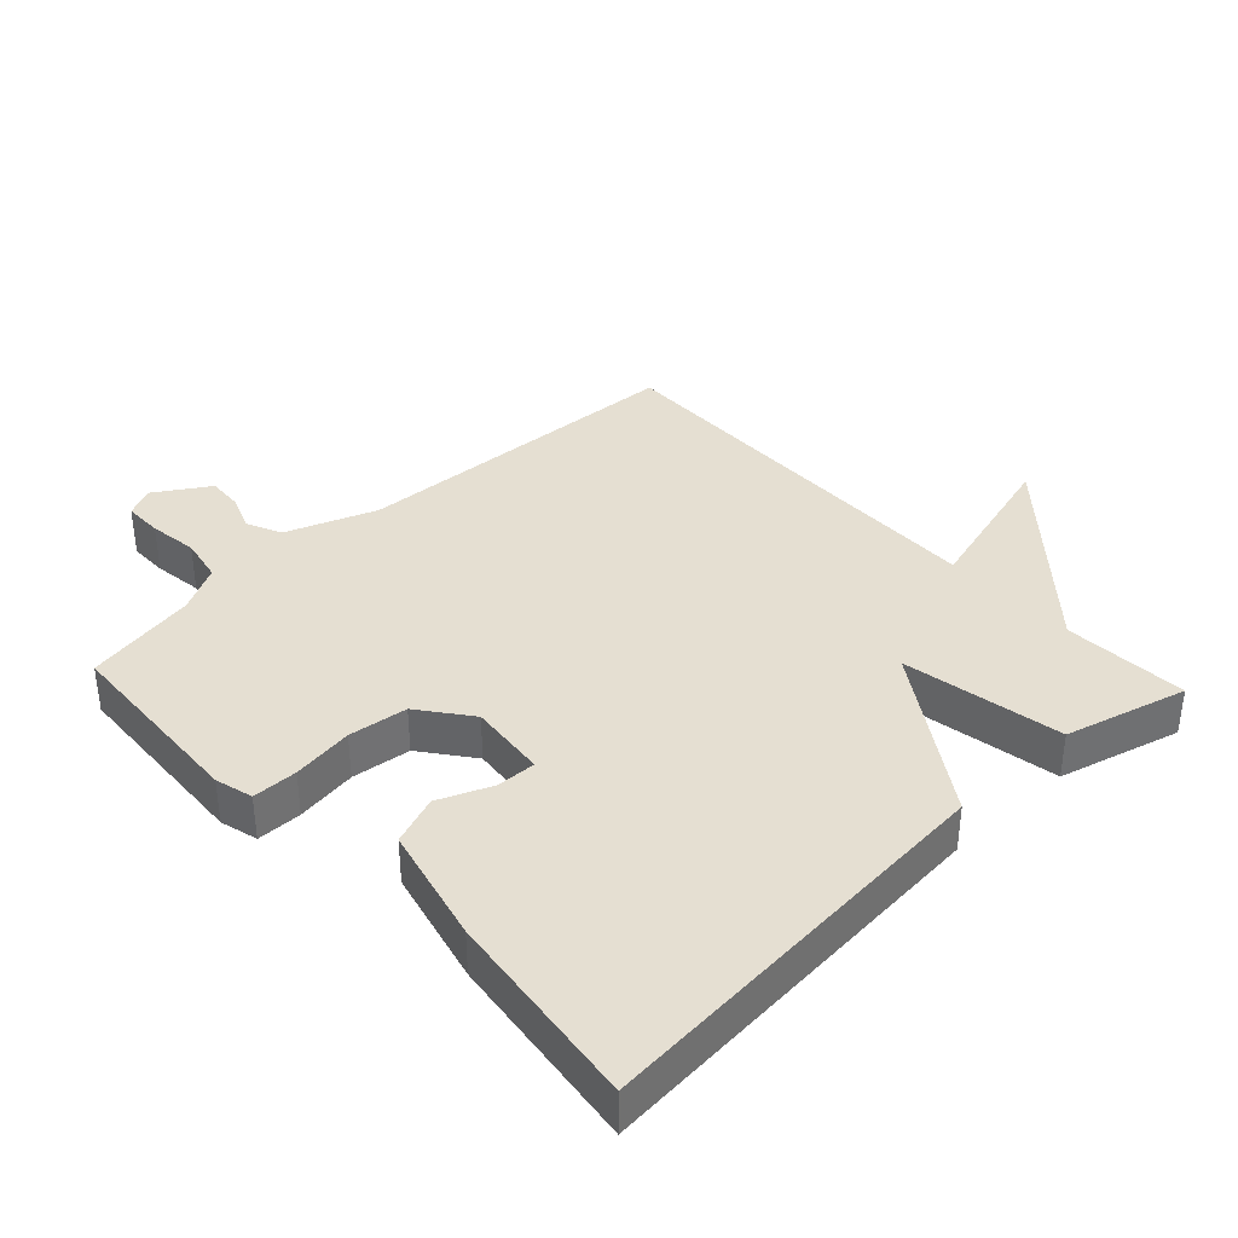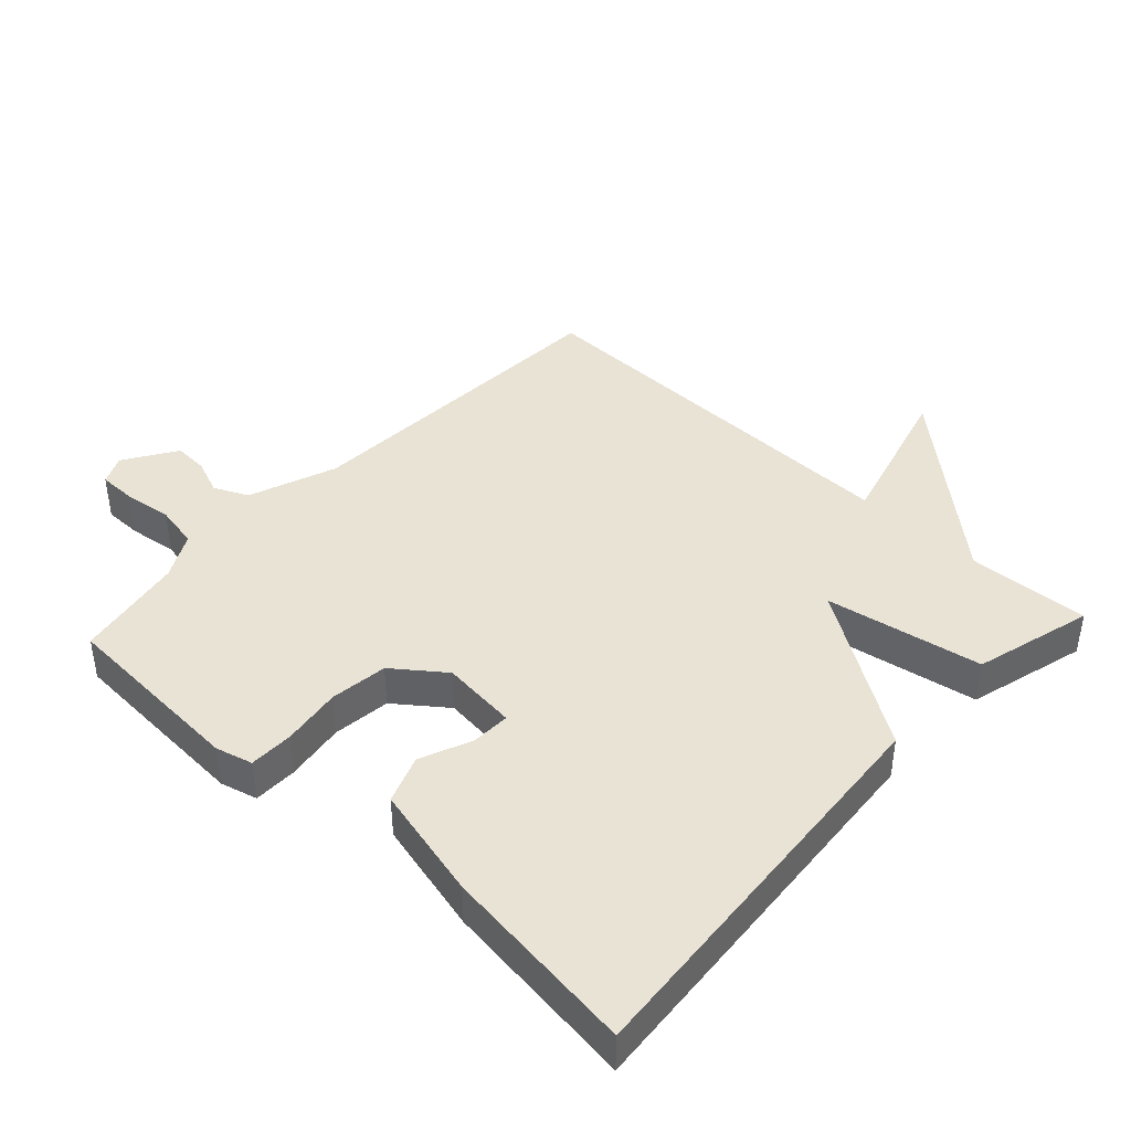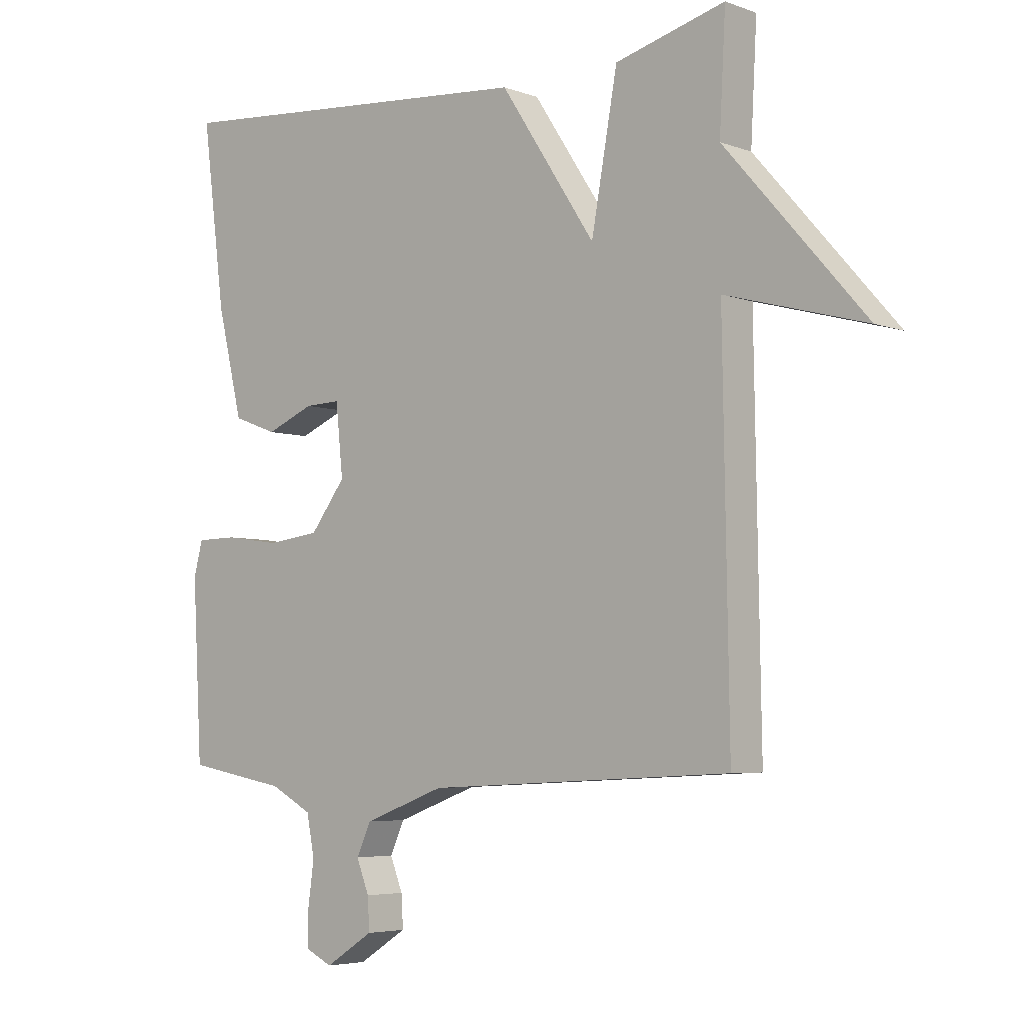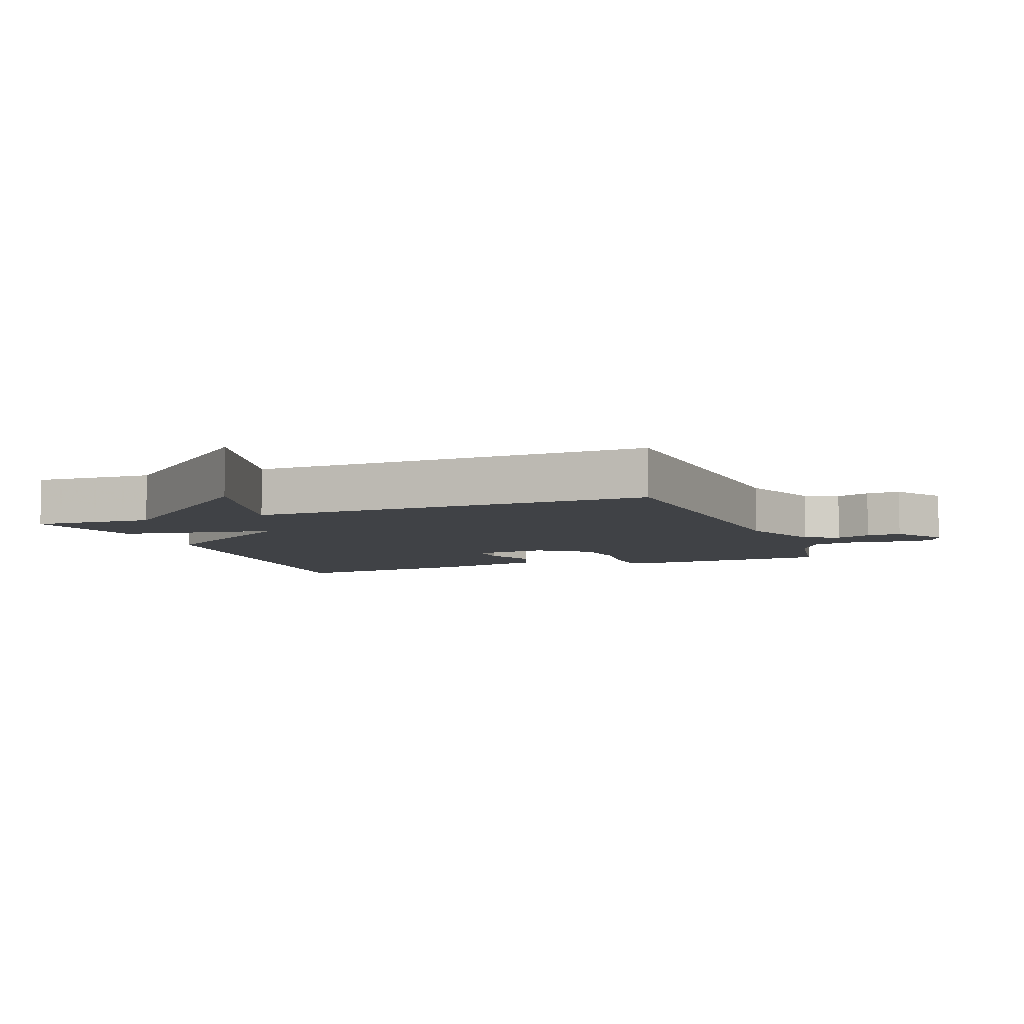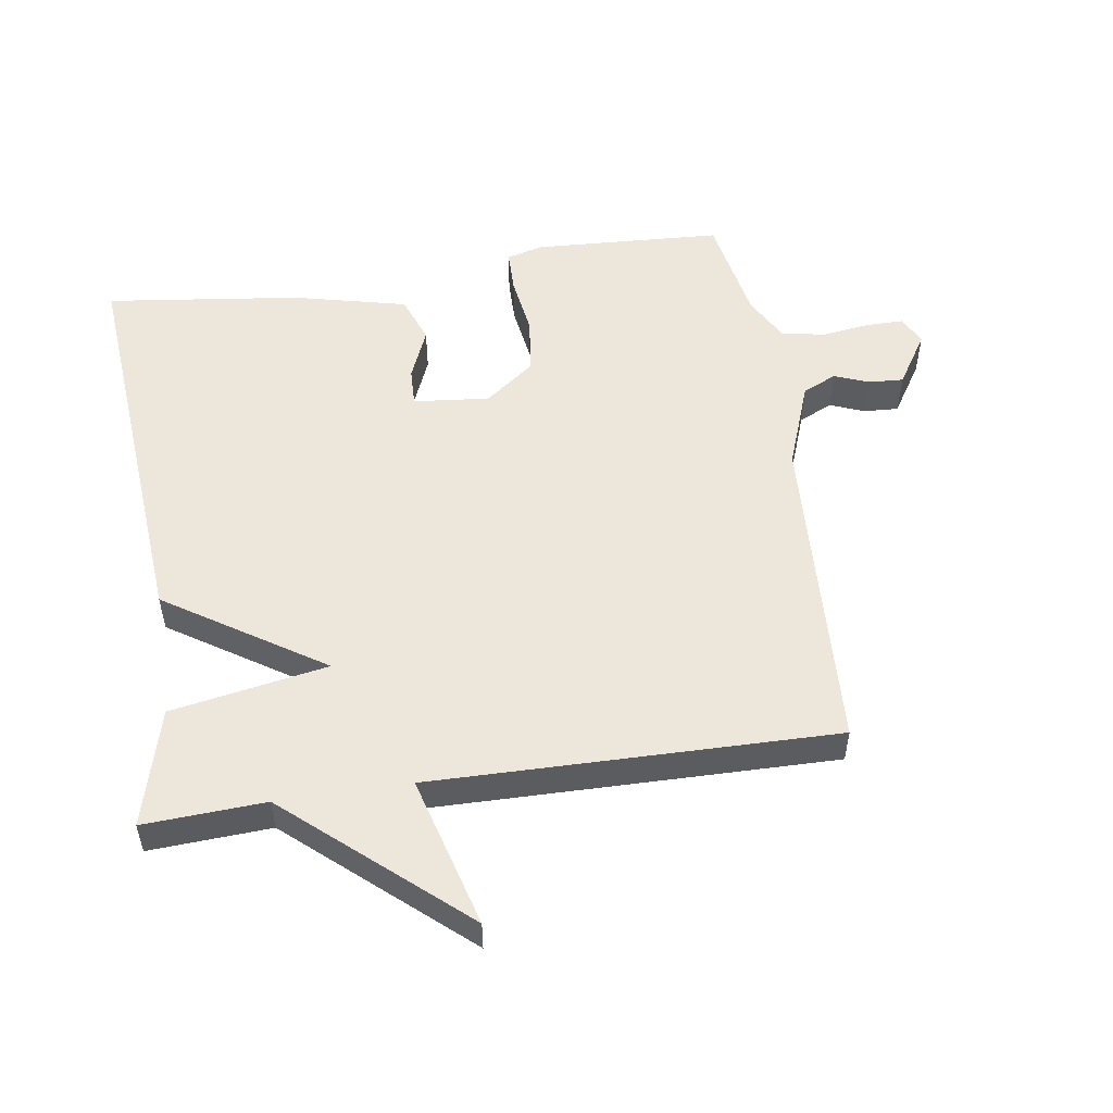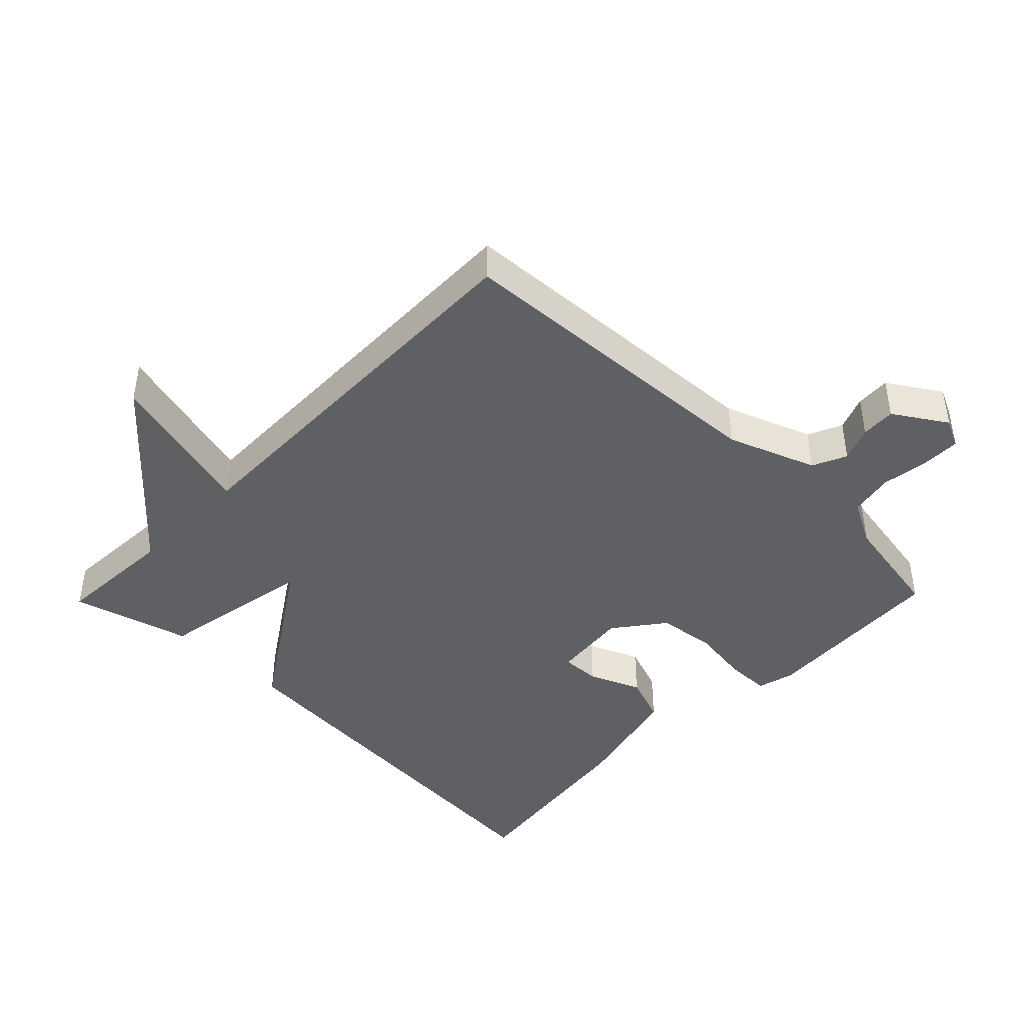
<metadata>
{"format":"obj","ext":"obj","renderer":"f3d","projection":"perspective","resolution":1024,"background":"white","views":[{"elev":37.4,"azim":-43.1,"up":"+Y"},{"elev":42.0,"azim":-47.1,"up":"+Y"},{"elev":-4.9,"azim":40.9,"up":"+Z"},{"elev":-6.4,"azim":110.9,"up":"+Y"},{"elev":52.6,"azim":81.3,"up":"+Y"},{"elev":-43.4,"azim":135.8,"up":"+Y"}]}
</metadata>
<code>
v 0.5 0.07 -0.5
v -0.003 0.07 -0.527
v -0.137 0.07 -0.577
v -0.161 0.07 -0.629
v -0.14 0.07 -0.682
v -0.137 0.07 -0.735
v -0.217 0.07 -0.786
v -0.261 0.07 -0.765
v -0.261 0.07 -0.707
v -0.251 0.07 -0.634
v -0.264 0.07 -0.567
v -0.333 0.07 -0.53
v -0.5 0.07 -0.5
v -0.516 0.07 -0.211
v -0.501 0.07 -0.155
v -0.434 0.07 -0.154
v -0.343 0.07 -0.167
v -0.255 0.07 -0.156
v -0.197 0.07 -0.08
v -0.209 0.07 0.036
v -0.268 0.07 0.034
v -0.347 0.07 0.001
v -0.42 0.07 0.028
v -0.462 0.07 0.202
v -0.5 0.07 0.5
v 0.119 0.07 0.451
v 0.276 0.07 0.212
v 0.319 0.07 0.451
v 0.5 0.07 0.5
v 0.49 0.07 0.315
v 0.721 0.07 0.052
v 0.49 0.07 0.115
v 0.5 0 -0.5
v -0.003 0 -0.527
v -0.137 0 -0.577
v -0.161 0 -0.629
v -0.14 0 -0.682
v -0.137 0 -0.735
v -0.217 0 -0.786
v -0.261 0 -0.765
v -0.261 0 -0.707
v -0.251 0 -0.634
v -0.264 0 -0.567
v -0.333 0 -0.53
v -0.5 0 -0.5
v -0.516 0 -0.211
v -0.501 0 -0.155
v -0.434 0 -0.154
v -0.343 0 -0.167
v -0.255 0 -0.156
v -0.197 0 -0.08
v -0.209 0 0.036
v -0.268 0 0.034
v -0.347 0 0.001
v -0.42 0 0.028
v -0.462 0 0.202
v -0.5 0 0.5
v 0.119 0 0.451
v 0.276 0 0.212
v 0.319 0 0.451
v 0.5 0 0.5
v 0.49 0 0.315
v 0.721 0 0.052
v 0.49 0 0.115
f 30 31 32
f 27 28 29 30
f 27 30 32
f 25 26 27
f 24 25 27
f 23 24 27
f 21 22 23
f 21 23 27 32
f 15 16 17
f 14 15 17
f 13 14 17
f 12 13 17
f 11 12 17 18
f 10 11 18 19
f 8 9 10
f 7 8 10
f 6 7 10
f 5 6 10
f 4 5 10
f 3 4 10 19
f 32 1 2
f 3 19 20
f 2 3 20
f 32 2 20
f 20 21 32
f 64 63 62
f 62 61 60 59
f 64 62 59
f 59 58 57
f 59 57 56
f 59 56 55
f 55 54 53
f 64 59 55 53
f 49 48 47
f 49 47 46
f 49 46 45
f 49 45 44
f 50 49 44 43
f 51 50 43 42
f 42 41 40
f 42 40 39
f 42 39 38
f 42 38 37
f 42 37 36
f 51 42 36 35
f 34 33 64
f 52 51 35
f 52 35 34
f 52 34 64
f 64 53 52
f 1 33 34 2
f 2 34 35 3
f 3 35 36 4
f 4 36 37 5
f 5 37 38 6
f 6 38 39 7
f 7 39 40 8
f 8 40 41 9
f 9 41 42 10
f 10 42 43 11
f 11 43 44 12
f 12 44 45 13
f 13 45 46 14
f 14 46 47 15
f 15 47 48 16
f 16 48 49 17
f 17 49 50 18
f 18 50 51 19
f 19 51 52 20
f 20 52 53 21
f 21 53 54 22
f 22 54 55 23
f 23 55 56 24
f 24 56 57 25
f 25 57 58 26
f 26 58 59 27
f 27 59 60 28
f 28 60 61 29
f 29 61 62 30
f 30 62 63 31
f 31 63 64 32
f 32 64 33 1

</code>
